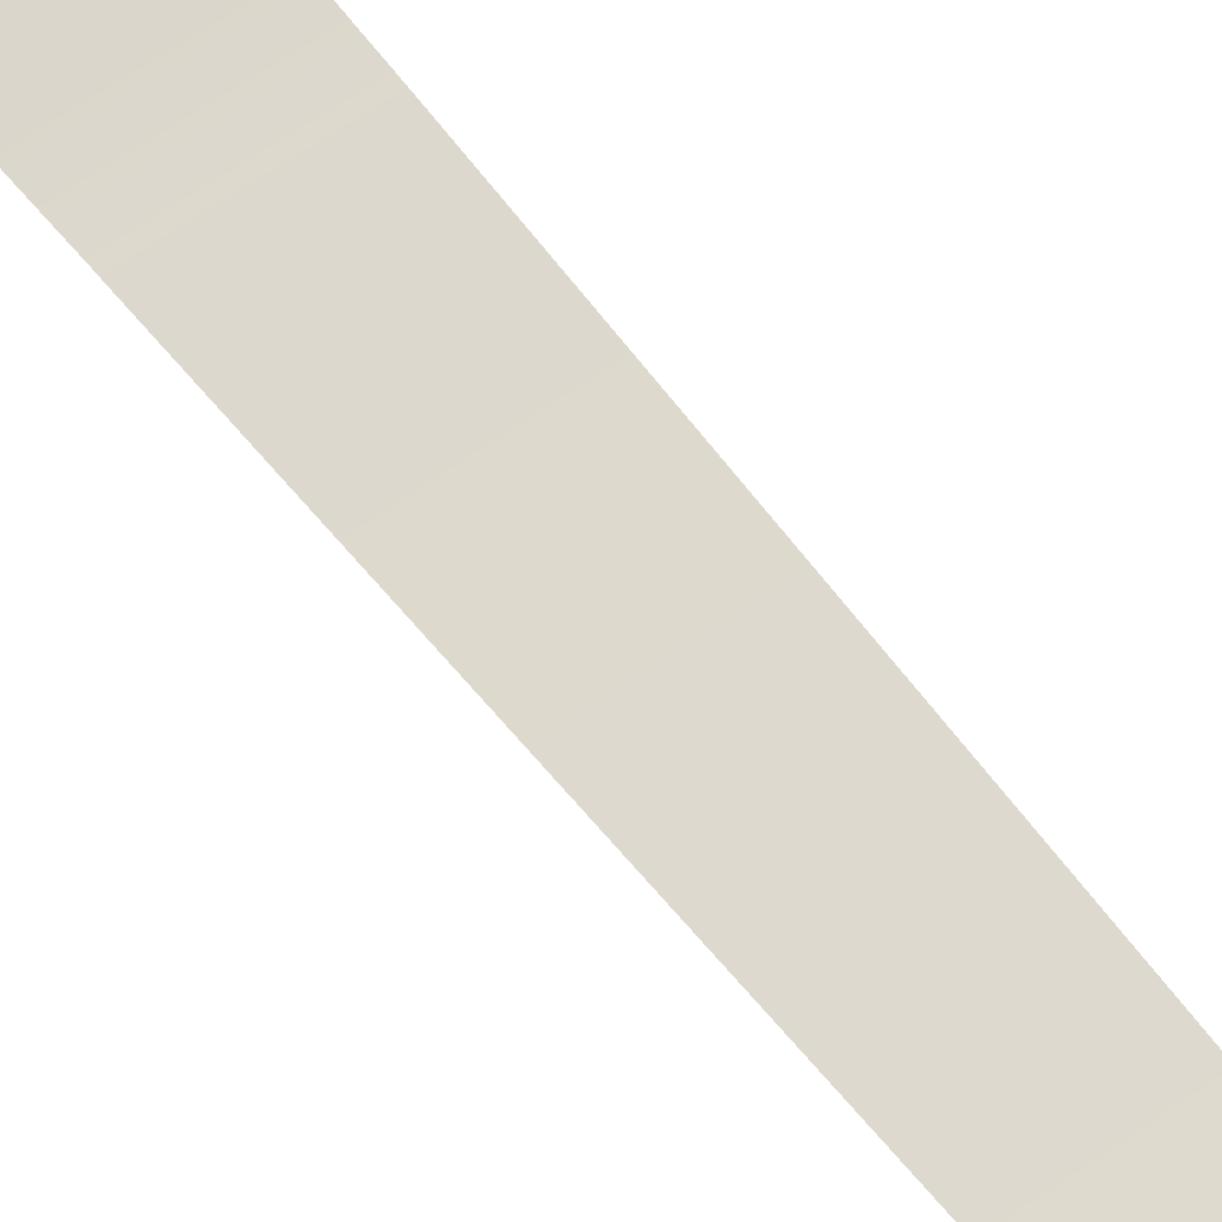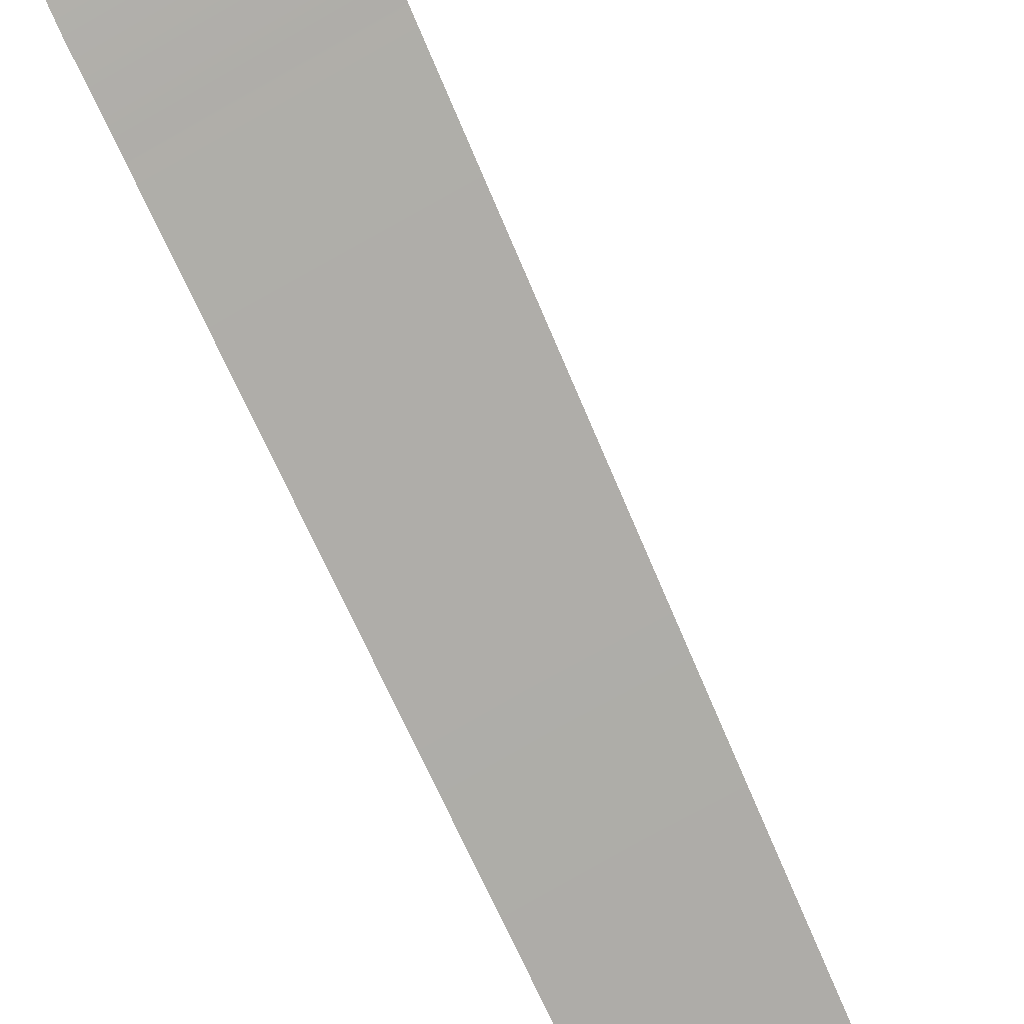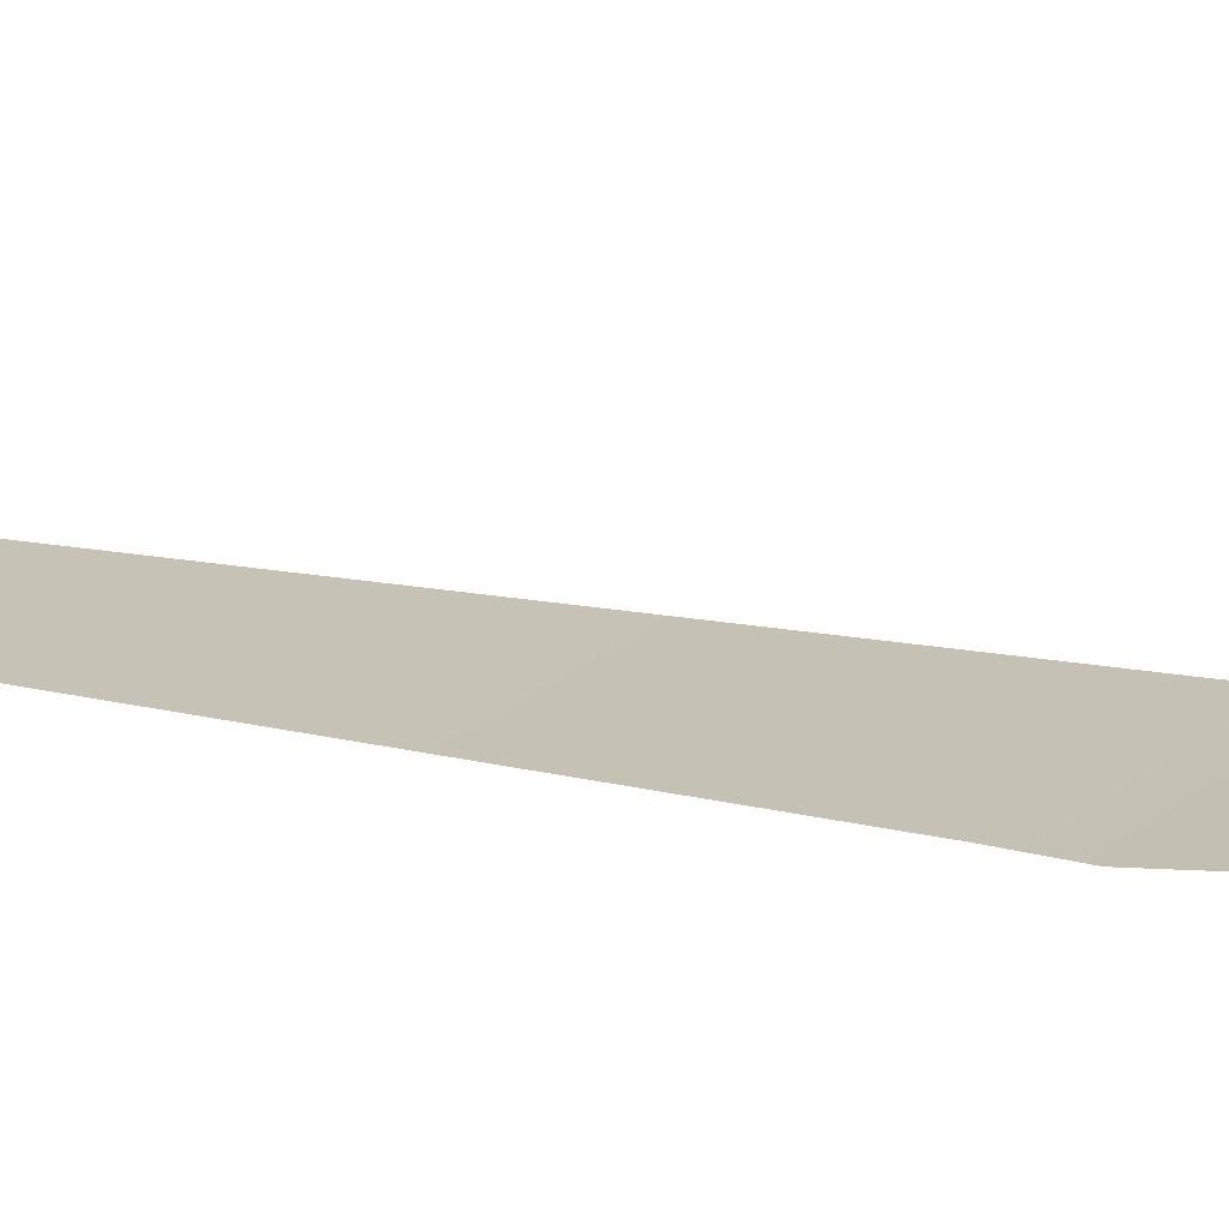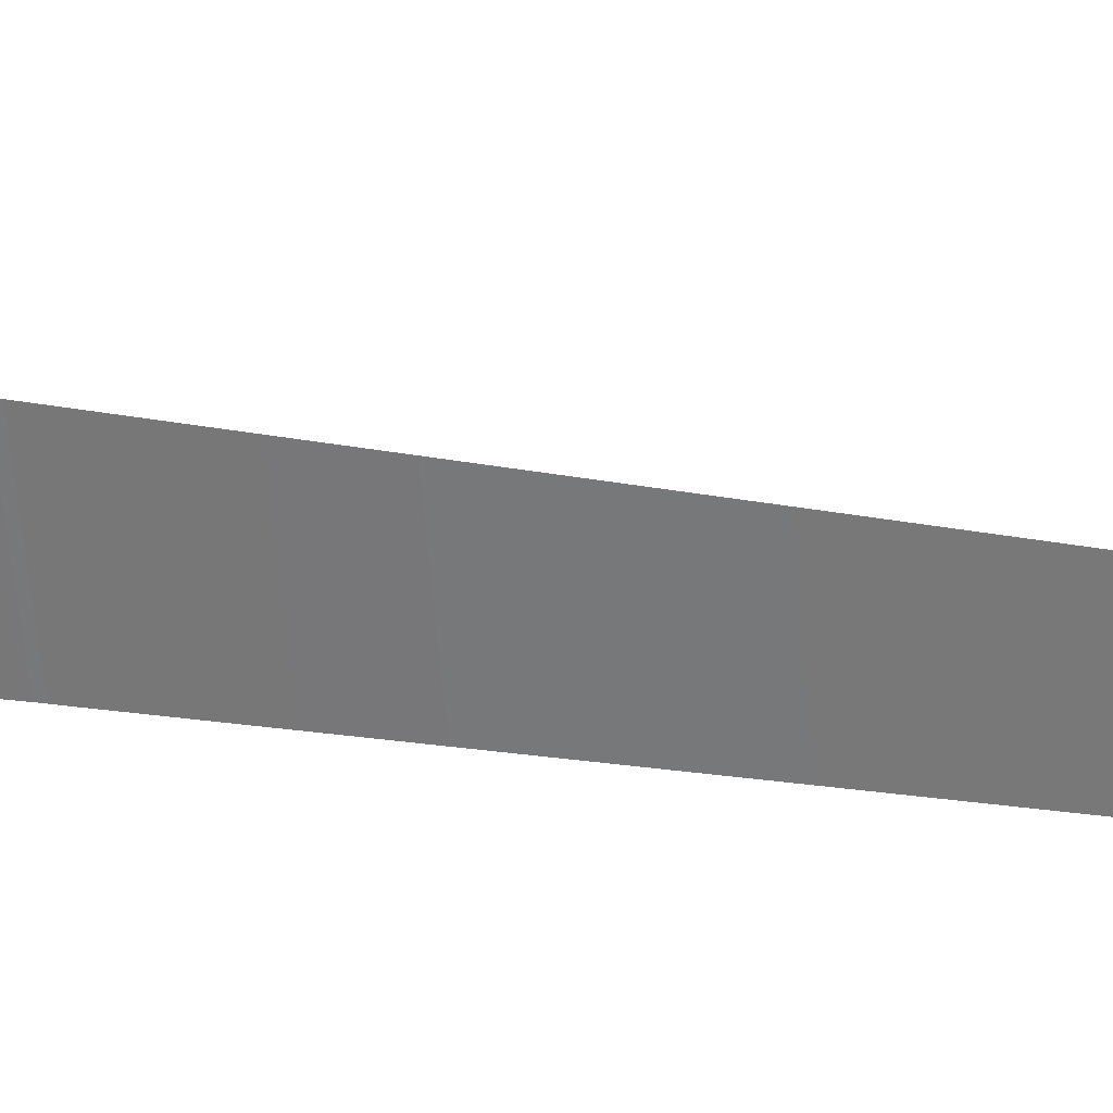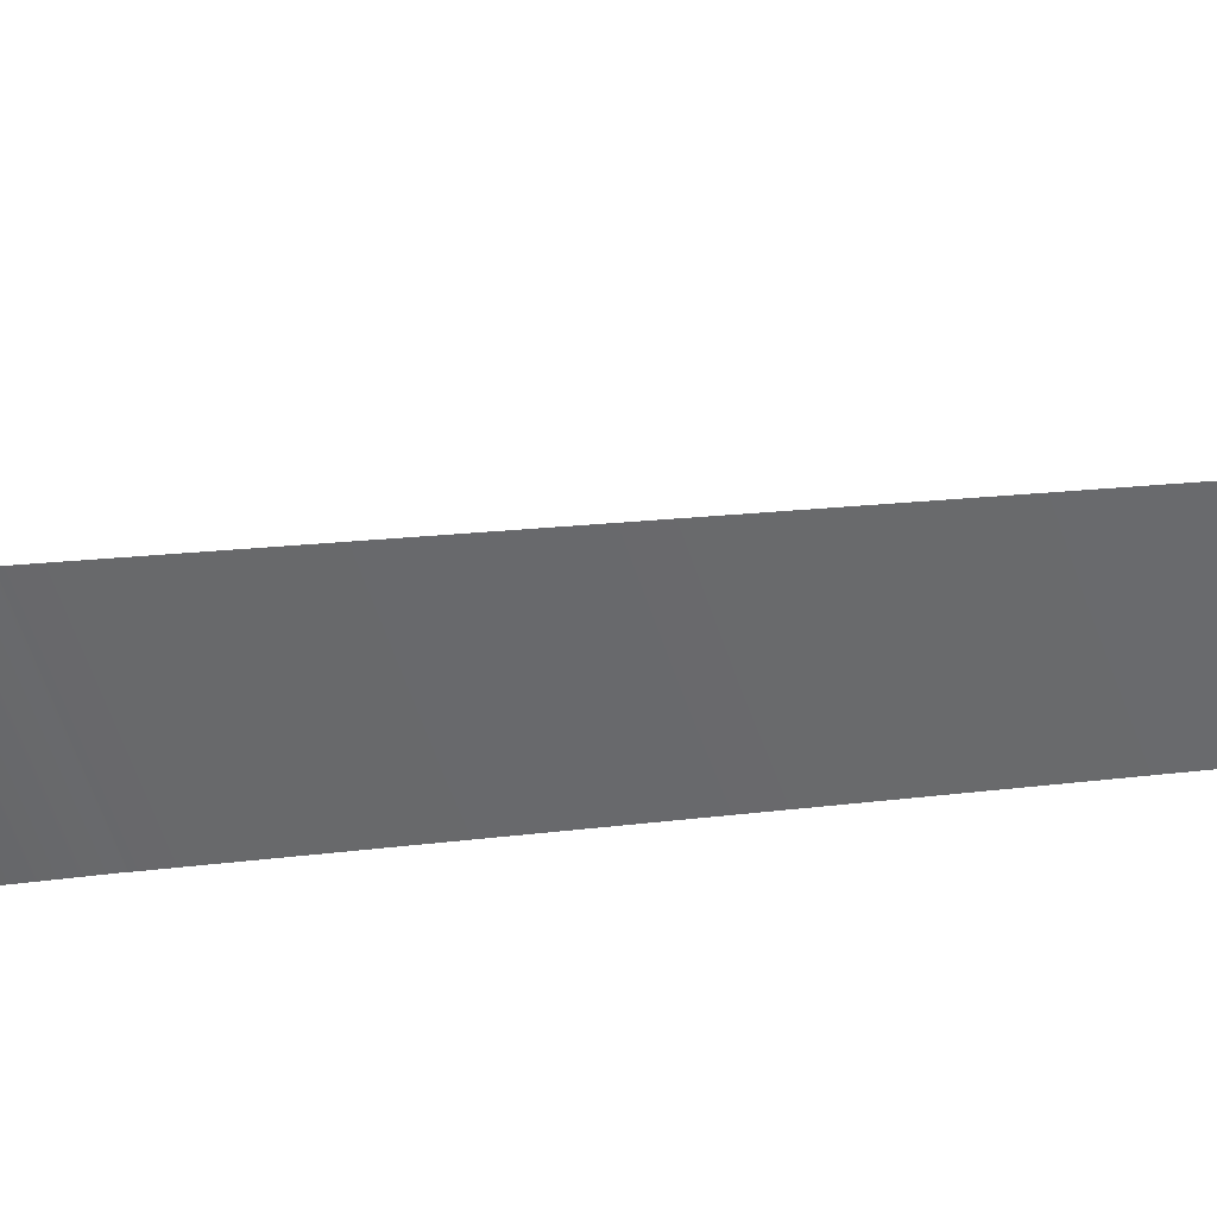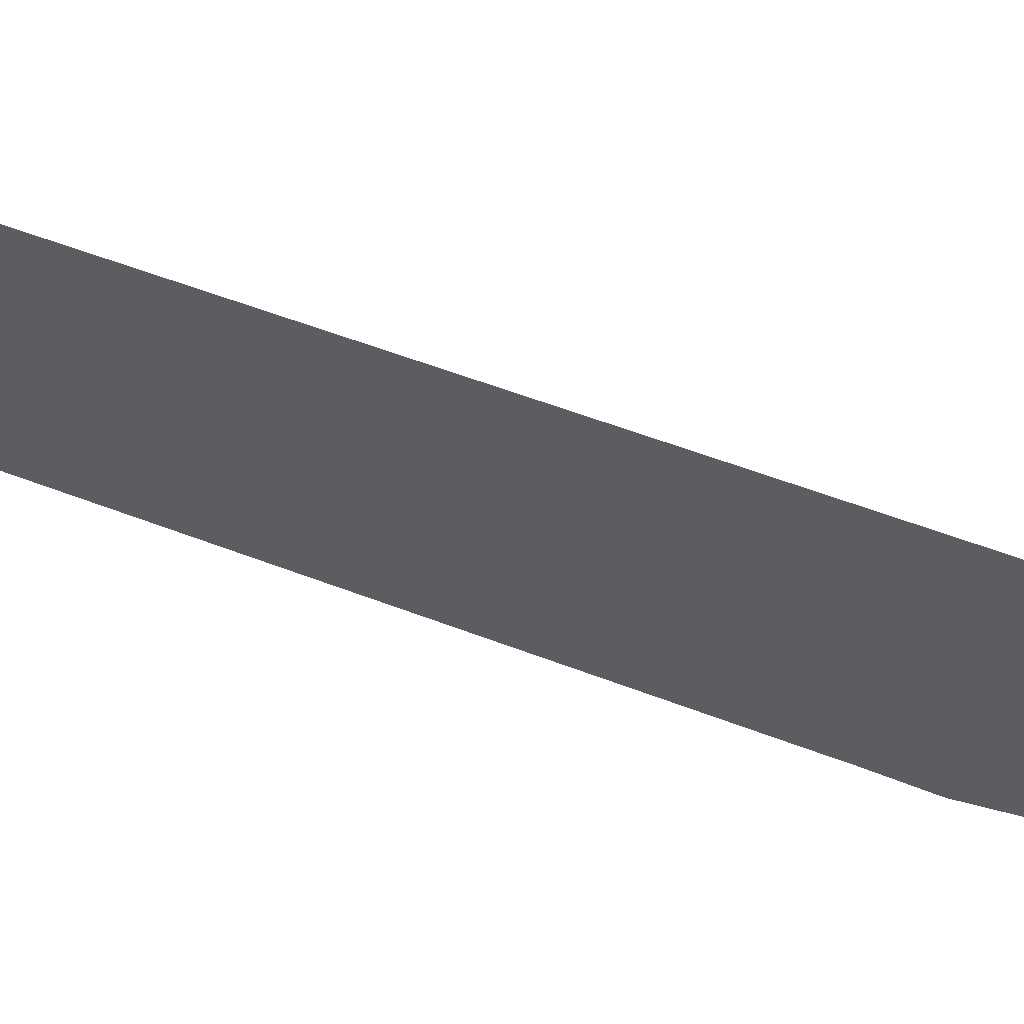
<metadata>
{"format":"obj","ext":"obj","renderer":"f3d","projection":"perspective","resolution":1024,"background":"white","views":[{"elev":60.8,"azim":-36.9,"up":"+Z"},{"elev":-66.5,"azim":-149.6,"up":"+Z"},{"elev":30.6,"azim":132.1,"up":"+Z"},{"elev":-61.3,"azim":-85.3,"up":"+Z"},{"elev":-59.8,"azim":-71.4,"up":"+Z"},{"elev":-50.6,"azim":61.2,"up":"+Z"}]}
</metadata>
<code>
o #ID2936
v 0.3235 0.2404 -0.4468
v 0.3258 0.2403 -0.4468
v 0.3235 0.2403 -0.4468
v 0.3258 0.2404 -0.4468
v 0.3246 0.2311 -0.449
v 0.3264 0.231 -0.449
v 0.3258 0.2413 -0.4466
v 0.3234 0.2413 -0.4466
v 0.3246 0.231 -0.449
v 0.3264 0.231 -0.449
v 0.3254 0.2465 -0.4447
v 0.3228 0.2465 -0.4447
v 0.3264 0.231 -0.449
v 0.3246 0.231 -0.449
v 0.3267 0.2272 -0.4497
v 0.325 0.2272 -0.4497
f 1 2 3
f 2 1 4
f 5 2 6
f 2 5 3
f 1 7 4
f 7 1 8
f 9 6 10
f 6 9 5
f 8 11 7
f 11 8 12
f 9 13 14
f 13 9 10
f 14 15 16
f 15 14 13

</code>
